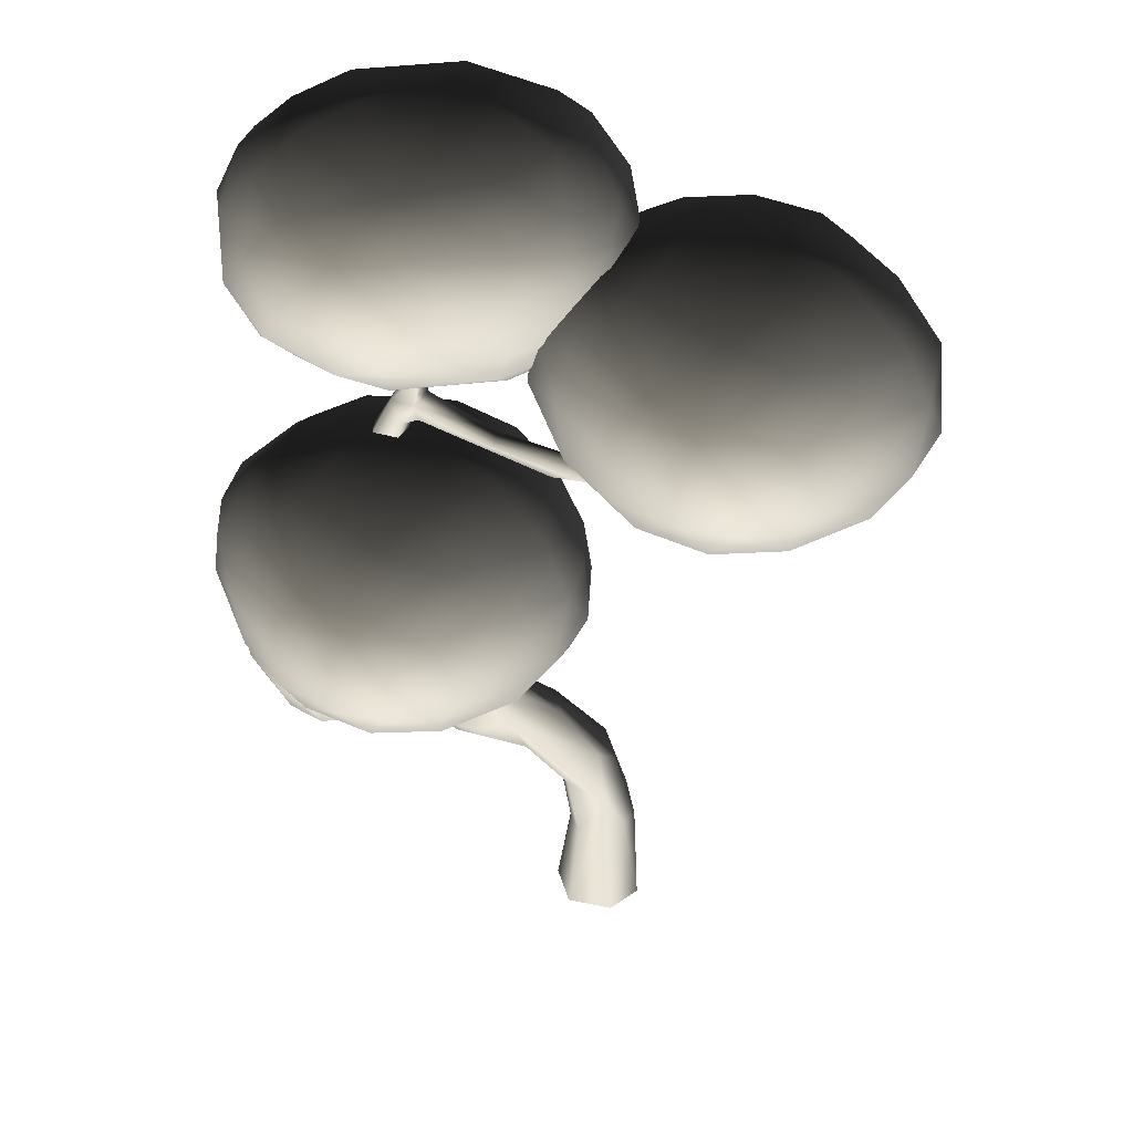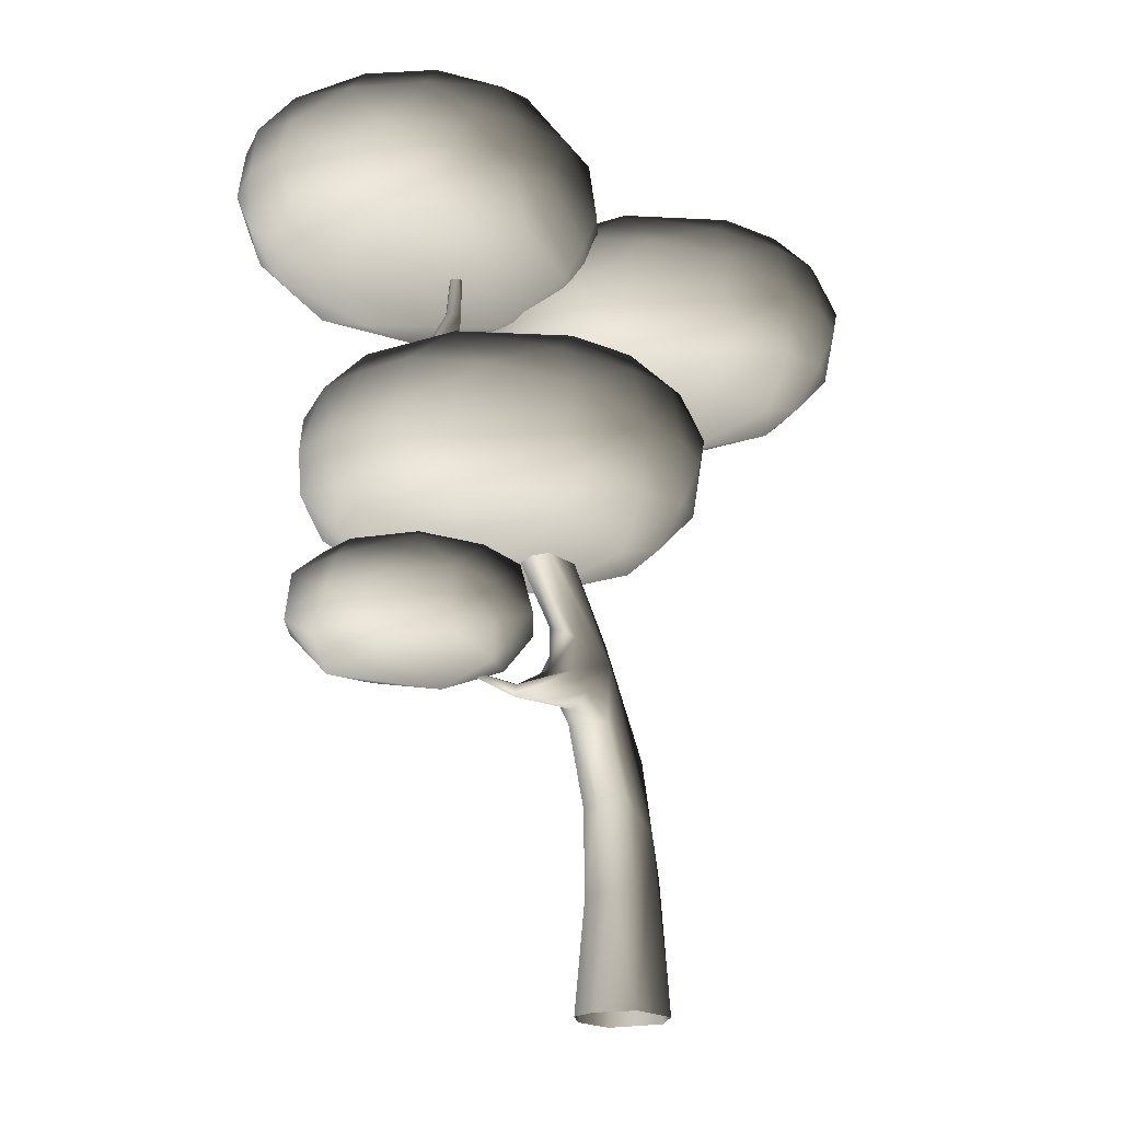
<metadata>
{"format":"obj","ext":"obj","renderer":"f3d","projection":"perspective","resolution":1024,"background":"white","views":[{"elev":47.2,"azim":11.3,"up":"+Y"},{"elev":-20.8,"azim":-49.6,"up":"+Y"}]}
</metadata>
<code>
v  -38.6 129.4 -9.72
v  -36.77 129.4 -13.56
v  -5.721 128.3 -2.316
v  -10.05 127.9 -0.8355
v  -21.89 132.1 -7.063
v  -37.08 134.9 -12.65
v  -39.42 133.4 -9.413
v  -22.27 130.8 -3.821
v  12.43 134 -3.103
v  11.75 133.5 1.595
v  10.71 132.1 -3.774
v  1.292 128.7 0.1402
v  -3.836 130.3 1.659
v  -40.34 126.9 -15.14
v  -38.15 132.8 -14.88
v  15.29 139.3 3.518
v  4.168 46.86 1.478
v  -6.953 63.8 5.099
v  1.349 50.97 4.903
v  -45.22 127.9 -17.03
v  -46.83 120.6 -17.6
v  -49.19 121.6 -12.03
v  -43.8 121.4 -11.5
v  -42.32 126.8 -10.82
v  -44.76 131.9 -11.71
v  -38.2 141 -9.827
v  -5.445 24.15 1.855
v  -5.759 23.81 -4.198
v  -8.779 -0.0398 0.3442
v  -16.69 65.78 11.49
v  3.074 35.96 6.013
v  -31.91 56.81 3.943
v  -30.43 60.67 4.537
v  -23.77 67.7 1.827
v  -21.33 60.59 1.111
v  6.349 131.3 -2.291
v  -2.063 131.4 -2.37
v  -21.61 56.53 5.861
v  -16.05 70.35 9.835
v  -31.04 85.9 12.89
v  -49.7 121.2 -15.63
v  7.523 134.3 2.982
v  11.97 137.2 -10.71
v  11.62 138.7 -9.653
v  12.02 136.8 -2.911
v  -38.81 139.7 -13.9
v  -37.7 156.3 -12.92
v  -36 155.3 -12.34
v  -40.09 141.4 -12.1
v  -38.2 156.1 -11.6
v  -22.74 58.85 10.68
v  -29.2 56.18 7.926
v  -9.377 64.05 -0.565
v  -21.65 76.49 4.487
v  -15.44 61.92 -1.183
v  0.8806 48.34 -4.785
v  0.9683 133.2 -0.4448
v  -27.79 61.98 11.14
v  -30.74 85.86 4.512
v  -29.66 85.91 9.033
v  -8.081 41.22 1.102
v  13.76 140.3 2.763
v  7.557 136.8 -1.211
v  9.588 138.9 -9.93
v  6.827 134.3 -3.372
v  12.54 140.5 4.372
v  -42.69 120.9 -14.38
v  -5.306 41.79 6.365
v  -2.924 25 6.162
v  -1.905 38.19 -6.454
v  -6.978 41.57 -3.56
v  -15.37 56.2 -0.3229
v  -4.718 -0.0346 7.978
v  -2.101 -0.0202 -9.133
v  5.639 28.45 -6.575
v  6.504 -0.0169 -8.318
v  -13.97 54.95 8.652
v  -35.89 143.5 -12.28
v  7.09 27.85 4.36
v  -35.83 56.16 3.51
v  -39.3 84.61 9.489
v  -27.74 70.7 8.009
v  -26.04 69.22 10.6
v  -37.92 84.78 12.93
v  -38.45 135.6 -10.47
v  8.647 26.56 0.2476
v  -36.37 58.3 4.381
v  5.179 -0.0182 8.32
v  10.19 -0.0171 2.406
v  -15.99 54.44 3.747
v  -29.95 62.34 7.263
v  -36.77 155.2 -11.31
v  -35.06 58.88 3.424
v  -26.49 72.35 4.391
v  -38.59 84.63 5.894
v  -43.91 62.82 -6.125
v  -7.469 -0.0328 -5.623
v  -75.05 66.56 -19.49
v  -66.33 67.47 -27.07
v  -63.21 58.87 -19.82
v  -76.13 74.75 -16.73
v  -70.62 80.14 -13.88
v  -63.55 76.32 -26.37
v  -50.27 81.57 3.327
v  -46.28 79.89 -18.55
v  -55.96 62.64 -26.61
v  -54.54 78.01 -25.21
v  -48.01 61.36 -22.61
v  -50.45 68.62 -27.96
v  -67.73 57.84 -1.634
v  -42.94 58.49 -8.979
v  -42.61 75.14 -21.22
v  -39.19 79.97 -7.233
v  -38.07 62.33 -13.56
v  -36.28 61.64 1.14
v  -35.09 67.82 -12.74
v  -32.98 67.95 -1.233
v  -36.2 74.75 6.608
v  -34 74.37 -7.582
v  -49.12 58.87 9.703
v  -37.28 66.56 9.364
v  -46 67.47 16.95
v  -39.91 79.01 4.132
v  -48.78 76.32 16.25
v  -56.37 62.64 16.49
v  -65.43 80.78 5.653
v  -57.79 78.01 15.09
v  -64.32 61.36 12.49
v  -58.46 69.28 18.54
v  -66.08 71.29 15.29
v  -68.52 78.55 8.801
v  -74.26 62.32 3.44
v  -73.77 70.13 7.731
v  -79.69 67.92 -3.926
v  -74.76 78.64 -2.554
v  -78.33 74.37 -2.538
v  -76.04 61.64 -11.27
v  -69.09 94.35 -22.83
v  -56.43 98.9 -34.2
v  -55.56 90.93 -30.51
v  -63.9 87.04 -18.24
v  -53.37 83.57 -17.53
v  -69.09 110.5 -22.84
v  -63.9 117.8 -18.26
v  -55.56 113.9 -30.51
v  -35.26 118.6 -27.76
v  -42.23 110.6 -35.88
v  -60.35 105.1 -32.48
v  -47.04 99.53 -37
v  -49.09 121.8 -18.2
v  -22.21 122.3 -3.513
v  -41.81 87.01 -29.07
v  -38.72 91.86 -34.38
v  -36.38 99.46 -36.8
v  -38.62 81.94 -12.69
v  -28.51 86.77 -25.77
v  -31.81 110.3 -33.83
v  -41.34 122.8 18.81
v  -23.09 99.27 -30.63
v  -12.53 118.1 -9.882
v  -22.99 91.95 -27.64
v  -12.6 86.86 -10.43
v  -22.17 82.56 -3.528
v  -22.87 112.8 -28.28
v  -12.13 111.3 -18.32
v  -10.86 96.58 -18.67
v  -5.762 91.94 -5.874
v  -4.5 110.8 -6.024
v  -2.654 99.38 -5.109
v  -4.415 90.78 10.07
v  -9.756 86.68 10.58
v  -8.671 117.7 9.082
v  -2.207 110.2 4.341
v  -0.673 99.51 9.176
v  -3.455 110.6 14.91
v  -26.81 121.3 23.03
v  -26.68 83.57 23.07
v  -4.985 100.2 22.85
v  -10.96 94.35 28.37
v  -16.15 87.04 23.77
v  -16.15 117.8 23.78
v  -10.96 110.5 28.37
v  -19.7 105.1 38.01
v  -23.62 98.9 39.73
v  -24.49 90.93 36.04
v  -38.24 117.8 34.61
v  -24.49 113.9 36.04
v  -47.87 83.8 26.17
v  -33.01 99.53 42.53
v  -57.84 122.3 9.041
v  -51.55 118 31.3
v  -38.63 88.85 37.7
v  -33.92 110.5 41.04
v  -44.66 110.3 40.65
v  -43.66 99.46 42.33
v  -57.88 82.56 9.062
v  -57.06 112.9 33.17
v  -56.96 105.6 36.16
v  -52.61 89.85 34.7
v  -57.64 96.39 34.9
v  -67.45 118 15.96
v  -67.51 86.76 15.42
v  -69.19 108.3 24.2
v  -67.92 93.55 23.85
v  -77.39 99.38 10.64
v  -74.29 91.94 11.41
v  -75.55 110.8 11.56
v  -79.38 99.51 -3.644
v  -75.63 90.78 -4.534
v  -70.29 86.68 -5.045
v  -71.38 117.7 -3.551
v  -77.84 110.2 1.191
v  -76.59 110.6 -9.376
v  -75.06 100.2 -17.32
v  -5.71 149.1 -32.37
v  6.948 153.6 -43.74
v  7.818 145.6 -40.04
v  -0.521 141.7 -27.77
v  9.798 138.3 -27.12
v  -5.709 165.2 -32.37
v  -0.5339 172.5 -27.79
v  7.819 168.6 -40.04
v  21.83 136.5 7.696
v  22.55 139.4 -35.09
v  21.57 172.5 -38.61
v  17.25 165.2 -45.04
v  3.032 159.8 -42.01
v  16.34 154.2 -46.53
v  14.31 176.5 -27.7
v  41.13 177 -13.02
v  34.88 172.7 -35.31
v  24.66 146.6 -43.91
v  26.99 154.2 -46.33
v  27.99 165 -44.65
v  41.27 137.3 -13.09
v  22.09 177.4 9.628
v  34.88 141.5 -35.3
v  40.29 154 -40.16
v  50.79 172.7 -19.96
v  46.26 146.9 -33.14
v  50.78 141.6 -19.96
v  40.86 165.7 -38.16
v  57.62 146.6 -15.41
v  60.32 165.9 -11.13
v  52.52 162.9 -28.2
v  60.86 156.2 -15.4
v  58.96 145.5 0.5323
v  53.62 141.4 1.044
v  54.71 172.4 -0.4475
v  62.71 154.2 -0.3572
v  59.92 165.3 5.376
v  36.52 176 13.46
v  36.89 138.3 13.58
v  58.39 154.9 13.31
v  52.42 149.1 18.83
v  47.23 141.7 14.25
v  47.22 172.5 14.23
v  52.42 165.2 18.83
v  43.68 159.8 28.47
v  39.76 153.6 30.2
v  38.89 145.6 26.5
v  25.14 172.5 25.07
v  38.89 168.6 26.5
v  30.37 154.2 33
v  5.565 177 -0.4885
v  11.84 172.7 21.78
v  24.75 143.5 28.16
v  29.46 165.2 31.51
v  18.72 165 31.11
v  19.71 154.2 32.8
v  12.2 140.2 18.92
v  6.314 167.6 23.64
v  6.417 160.3 26.63
v  10.76 144.5 25.17
v  5.738 151.1 25.37
v  -4.077 172.7 6.429
v  -4.126 141.5 5.88
v  5.428 137.3 -0.4319
v  -5.81 162.9 14.67
v  -4.538 148.2 14.32
v  -14.02 154.1 1.108
v  -10.91 146.6 1.873
v  -12.17 165.5 2.022
v  -16 154.2 -13.18
v  -12.26 145.5 -14.07
v  -6.915 141.4 -14.58
v  -8.002 172.4 -13.09
v  -14.46 164.9 -8.342
v  -13.22 165.3 -18.91
v  -11.68 154.9 -26.85
v  -73.91 161.4 -7.966
v  -78.24 165.9 -24.42
v  -74.55 158 -23.51
v  -51.76 189.7 -30.7
v  -66.99 184.8 -35.09
v  -61.88 188.3 -19.66
v  -67.45 154.1 -10.49
v  -62.02 150.6 -19.5
v  -73.91 177.5 -7.965
v  -67.44 184.8 -10.49
v  -74.55 180.9 -23.51
v  -74.69 177.5 -34.18
v  -78.49 172.1 -20.15
v  -76.43 166.6 -34.05
v  -35.29 189.3 -40.81
v  -57.96 185.1 -45.41
v  -67 154 -35.08
v  -70.3 158.9 -40.25
v  -71.38 166.5 -43.44
v  -69.43 177.4 -43.55
v  -50.89 149 -30.4
v  -57.98 153.8 -45.41
v  -59.82 166.3 -52.45
v  -37.06 185 -52.55
v  -57.11 159 -51.17
v  -37.06 153.9 -52.54
v  -35.29 149.6 -40.88
v  -57.78 178 -52.03
v  -43.62 178.1 -56.65
v  -43.6 163.6 -57.86
v  -26.27 157.3 -55.29
v  -29.44 177.9 -57.73
v  -27.78 166.4 -58.96
v  -17.08 153.7 -45.47
v  -17.9 184.7 -47.12
v  -14.31 174.7 -53.92
v  -17.5 166.5 -55.81
v  -10.34 161.2 -49.1
v  -13.83 188.3 -24.6
v  -11.54 179.9 -48.03
v  -14.98 150.1 -20.6
v  -3.981 171.6 -44.11
v  -1.804 161.4 -36.27
v  -8.263 154.1 -33.75
v  -8.27 184.8 -33.76
v  -1.804 177.5 -36.27
v  2.778 172.1 -24.09
v  2.525 165.9 -19.82
v  -1.16 158 -20.73
v  -21.34 189.1 -12.67
v  -8.718 184.8 -9.152
v  -1.16 180.9 -20.73
v  0.7183 166.6 -10.19
v  -40.42 189.3 -3.433
v  -17.74 185.1 1.168
v  -8.718 154 -9.155
v  -1.023 177.5 -10.06
v  -6.279 177.4 -0.6851
v  -4.328 166.5 -0.8013
v  -5.41 158.9 -3.988
v  -17.76 153.8 1.179
v  -40.42 149.6 -3.353
v  -17.93 178 7.796
v  -15.89 166.3 8.207
v  -38.65 185 8.306
v  -18.6 159 6.929
v  -38.66 153.9 8.306
v  -38.06 163.5 14.6
v  -47.27 160.5 13.1
v  -49.44 181.5 11.05
v  -32.12 175.3 13.62
v  -48.49 172.8 14.6
v  -58.21 172.4 11.57
v  -61.4 164.2 9.681
v  -57.8 154.1 2.882
v  -65.37 177.6 4.859
v  -64.18 158.9 3.787
v  -71.73 167.3 -0.1305
v  -58.63 185.2 1.224
o tree_08
g tree_08
f 1 2 3 4
f 5 6 7 8
f 9 10 11
f 4 12 13
f 14 15 2
f 10 12 11
f 10 9 16
f 17 18 19
f 20 15 21
f 22 23 24 25
f 5 3 2 15
f 7 26 25
f 27 28 29
f 15 6 5
f 30 31 19
f 32 33 34 35
f 36 3 37
f 32 35 38
f 30 39 40
f 41 20 21
f 12 10 42
f 9 43 44 45
f 46 47 48
f 1 7 24
f 49 26 50
f 38 51 52
f 53 54 18
f 55 53 56
f 57 5 8
f 58 52 51
f 18 39 19
f 42 13 12
f 3 5 37
f 41 49 20
f 50 47 49
f 18 54 59 60
f 61 28 27
f 45 62 9
f 42 63 57
f 64 36 65
f 66 10 16
f 65 63 64
f 14 24 23 67
f 31 68 69
f 21 14 67
f 55 70 71 72
f 55 34 54 53
f 69 73 31
f 74 70 75 76
f 30 51 77
f 78 6 46
f 64 43 11 36
f 28 70 74
f 19 31 79
f 26 49 25
f 80 38 52
f 44 64 63 45
f 81 82 83 84
f 16 9 62
f 62 45 63
f 85 78 26
f 56 17 86 75
f 80 52 58 87
f 86 17 19 79
f 57 13 42
f 68 27 69
f 79 88 89
f 53 18 17 56
f 63 66 62
f 72 71 61 90
f 83 91 58
f 30 58 51
f 68 31 30 77
f 2 1 24 14
f 26 78 48 92
f 27 29 73
f 4 13 1
f 6 15 46
f 58 91 93 87
f 54 94 95 59
f 56 75 70
f 96 87 93
f 91 82 94 34
f 80 96 32
f 7 6 85
f 75 86 89 76
f 40 39 18 60
f 84 83 30 40
f 58 30 83
f 82 91 83
f 91 34 33
f 9 11 43
f 81 95 94 82
f 96 93 32
f 96 80 87
f 46 49 47
f 8 7 1
f 97 28 74
f 19 39 30
f 20 49 46
f 70 55 56
f 41 25 49
f 27 68 61
f 35 34 55
f 46 15 20
f 24 7 25
f 21 15 14
f 80 32 38
f 57 37 5
f 94 54 34
f 86 79 89
f 69 27 73
f 22 25 41
f 35 55 72
f 71 70 28
f 93 33 32
f 12 36 11
f 68 77 61
f 77 38 90
f 37 57 65
f 85 6 78
f 42 10 66
f 65 36 37
f 72 38 35
f 61 71 28
f 31 73 88
f 38 72 90
f 29 28 97
f 63 42 66
f 36 12 3
f 90 61 77
f 13 8 1
f 13 57 8
f 79 31 88
f 50 26 92
f 63 65 57
f 3 12 4
f 38 77 51
f 7 85 26
f 91 33 93
f 78 46 48
f 98 99 100
f 101 102 103
f 99 101 103
f 102 104 105
f 100 99 106
f 102 105 107
f 100 106 108
f 106 99 109
f 103 107 109
f 110 100 111
f 107 105 112
f 105 104 113
f 114 108 109
f 112 105 113
f 114 115 111
f 116 117 115
f 118 119 113
f 110 111 120
f 117 121 115
f 121 122 120
f 118 123 124
f 122 118 124
f 120 122 125
f 104 126 127
f 120 125 128
f 124 127 129
f 125 122 129
f 125 129 130
f 127 131 130
f 132 128 130
f 130 131 133
f 132 133 134
f 135 131 126
f 133 131 136
f 126 104 102
f 135 126 102
f 132 137 110
f 101 136 135
f 134 98 137
f 138 139 140
f 141 140 142
f 143 144 145
f 145 146 147
f 148 147 149
f 140 139 149
f 150 151 146
f 142 140 152
f 153 149 154
f 155 152 156
f 147 157 154
f 150 158 151
f 156 152 153
f 153 154 159
f 151 160 146
f 156 153 161
f 156 162 163
f 157 164 159
f 162 156 161
f 164 160 165
f 164 165 166
f 161 159 166
f 162 166 167
f 168 165 160
f 166 165 168
f 166 169 167
f 162 170 171
f 168 160 172
f 162 171 163
f 169 168 173
f 169 174 170
f 174 173 175
f 151 158 176
f 175 173 172
f 155 163 177
f 174 178 170
f 170 179 180
f 175 172 181
f 171 180 177
f 178 175 182
f 178 183 179
f 179 184 185
f 158 186 176
f 180 185 177
f 182 181 187
f 155 177 188
f 185 184 189
f 158 190 191
f 177 185 192
f 187 186 193
f 183 193 189
f 193 194 195
f 192 189 195
f 194 186 191
f 155 188 196
f 194 197 198
f 199 195 200
f 190 201 191
f 188 202 196
f 200 198 203
f 204 199 200
f 188 199 202
f 197 191 201
f 204 205 206
f 202 204 206
f 207 203 201
f 205 208 209
f 202 209 210
f 207 201 211
f 202 210 196
f 205 207 212
f 213 212 211
f 208 212 213
f 155 196 142
f 190 158 150
f 208 214 209
f 213 211 144
f 214 213 143
f 209 138 141
f 210 141 142
f 214 148 138
f 215 216 217
f 218 217 219
f 220 221 222
f 223 219 224
f 222 225 226
f 227 226 228
f 217 216 228
f 229 230 231
f 219 217 224
f 232 228 233
f 226 234 233
f 234 225 231
f 223 224 235
f 229 236 230
f 237 224 232
f 232 233 238
f 230 239 231
f 237 232 240
f 237 241 235
f 234 242 238
f 241 237 240
f 242 231 239
f 241 240 243
f 244 245 239
f 240 246 243
f 241 247 248
f 244 239 249
f 241 248 235
f 246 250 247
f 250 244 251
f 230 236 252
f 251 244 249
f 223 235 253
f 250 254 247
f 247 255 256
f 251 249 257
f 248 256 253
f 254 251 258
f 254 259 255
f 255 260 261
f 236 262 252
f 256 261 253
f 258 257 263
f 261 260 264
f 236 265 266
f 253 261 267
f 263 262 268
f 259 268 264
f 268 269 270
f 267 264 270
f 269 262 266
f 223 267 271
f 269 272 273
f 274 270 275
f 265 276 266
f 271 277 278
f 275 273 279
f 280 274 275
f 271 274 277
f 272 266 276
f 280 281 282
f 277 280 282
f 283 279 276
f 281 284 285
f 277 285 286
f 283 276 287
f 277 286 278
f 281 283 288
f 289 288 287
f 284 288 289
f 223 278 219
f 265 236 229
f 284 290 285
f 289 287 221
f 290 289 220
f 285 215 218
f 286 218 219
f 290 227 215
f 291 292 293
f 294 295 296
f 297 293 298
f 299 300 301
f 301 295 302
f 303 302 304
f 293 292 304
f 294 305 306
f 298 293 307
f 308 304 309
f 302 310 309
f 310 295 306
f 311 307 312
f 312 307 308
f 308 309 313
f 305 314 306
f 312 308 315
f 312 316 317
f 310 318 313
f 316 312 315
f 318 306 314
f 318 319 320
f 315 313 320
f 316 320 321
f 322 319 314
f 320 319 322
f 320 323 321
f 316 321 324
f 322 314 325
f 316 324 317
f 323 322 326
f 323 327 321
f 327 326 328
f 305 294 329
f 330 326 325
f 311 317 331
f 326 332 328
f 328 333 334
f 330 325 335
f 324 334 331
f 332 330 336
f 332 337 333
f 333 338 339
f 329 294 340
f 340 341 329
f 334 339 331
f 336 335 342
f 339 338 343
f 340 344 345
f 331 339 346
f 342 341 347
f 337 347 343
f 347 348 349
f 350 343 349
f 351 346 350
f 348 341 345
f 331 346 351
f 311 331 352
f 340 294 344
f 348 353 354
f 350 349 354
f 344 355 345
f 351 350 356
f 351 357 352
f 356 354 358
f 357 351 356
f 353 345 355
f 357 358 359
f 360 361 355
f 358 362 359
f 362 363 364
f 359 364 365
f 357 365 352
f 363 360 366
f 311 352 298
f 344 294 296
f 365 364 367
f 364 368 367
f 366 369 300
f 368 366 299
f 367 291 297
f 365 297 298
f 368 303 291
f 111 100 108
f 111 115 120
f 121 117 118
f 122 121 118
f 124 123 104
f 127 126 131
f 110 120 128
f 110 137 100
f 98 134 101
f 99 98 101
f 172 160 151
f 181 172 176
f 193 186 194
f 186 158 191
f 211 201 190
f 144 211 150
f 226 225 234
f 225 229 231
f 249 239 230
f 257 249 252
f 268 262 269
f 262 236 266
f 287 276 265
f 221 287 229
f 302 295 310
f 295 294 306
f 325 314 305
f 335 325 329
f 347 341 348
f 341 340 345
f 369 355 344
f 300 369 296
f 137 98 100
f 103 102 107
f 99 103 109
f 114 111 108
f 108 106 109
f 109 107 112
f 116 109 112
f 116 114 109
f 119 112 113
f 119 116 112
f 117 116 119
f 114 116 115
f 118 117 119
f 123 118 113
f 104 123 113
f 115 121 120
f 124 104 127
f 122 124 129
f 132 110 128
f 129 127 130
f 128 125 130
f 133 132 130
f 136 131 135
f 136 134 133
f 132 134 137
f 102 101 135
f 101 134 136
f 141 138 140
f 145 144 150
f 152 155 142
f 148 143 145
f 138 148 139
f 145 150 146
f 156 163 155
f 148 145 147
f 139 148 149
f 153 140 149
f 152 140 153
f 149 147 154
f 157 147 146
f 161 153 159
f 157 146 164
f 154 157 159
f 166 162 161
f 164 146 160
f 159 164 166
f 169 166 168
f 176 172 151
f 171 177 163
f 173 168 172
f 174 169 173
f 167 169 170
f 162 167 170
f 178 174 175
f 170 178 179
f 171 170 180
f 182 175 181
f 183 178 182
f 180 179 185
f 187 181 176
f 192 188 177
f 183 182 187
f 179 183 184
f 192 185 189
f 187 176 186
f 183 187 193
f 184 183 189
f 189 193 195
f 188 192 199
f 199 192 195
f 195 194 198
f 200 195 198
f 194 191 197
f 204 200 203
f 202 199 204
f 203 197 201
f 198 197 203
f 204 203 205
f 205 203 207
f 210 142 196
f 150 211 190
f 206 205 209
f 202 206 209
f 212 207 211
f 208 205 212
f 214 208 213
f 143 213 144
f 209 214 138
f 210 209 141
f 148 214 143
f 218 215 217
f 222 221 229
f 227 220 222
f 215 227 216
f 222 229 225
f 237 235 224
f 227 222 226
f 216 227 228
f 232 217 228
f 224 217 232
f 228 226 233
f 240 232 238
f 234 231 242
f 233 234 238
f 245 242 239
f 238 242 245
f 240 238 245
f 246 245 244
f 240 245 246
f 252 249 230
f 248 253 235
f 250 246 244
f 243 246 247
f 241 243 247
f 254 250 251
f 247 254 255
f 248 247 256
f 258 251 257
f 259 254 258
f 256 255 261
f 263 257 252
f 267 223 253
f 259 258 263
f 255 259 260
f 267 261 264
f 263 252 262
f 271 278 223
f 259 263 268
f 260 259 264
f 264 268 270
f 271 267 274
f 274 267 270
f 270 269 273
f 275 270 273
f 269 266 272
f 280 275 279
f 277 274 280
f 279 272 276
f 273 272 279
f 280 279 281
f 281 279 283
f 286 219 278
f 229 287 265
f 282 281 285
f 277 282 285
f 288 283 287
f 284 281 288
f 290 284 289
f 220 289 221
f 285 290 215
f 286 285 218
f 227 290 220
f 297 291 293
f 301 300 296
f 307 311 298
f 303 299 301
f 291 303 292
f 301 296 295
f 312 317 311
f 303 301 302
f 292 303 304
f 308 293 304
f 307 293 308
f 304 302 309
f 315 308 313
f 310 306 318
f 309 310 313
f 320 316 315
f 319 318 314
f 313 318 320
f 323 320 322
f 329 325 305
f 324 331 317
f 326 322 325
f 327 323 326
f 321 327 328
f 324 321 328
f 332 326 330
f 328 332 333
f 324 328 334
f 336 330 335
f 337 332 336
f 334 333 339
f 342 335 329
f 337 336 342
f 333 337 338
f 350 339 343
f 346 339 350
f 342 329 341
f 351 352 331
f 337 342 347
f 338 337 343
f 343 347 349
f 349 348 354
f 356 350 354
f 348 345 353
f 354 353 361
f 358 354 361
f 358 357 356
f 361 353 355
f 362 361 360
f 358 361 362
f 365 298 352
f 359 362 364
f 296 369 344
f 357 359 365
f 360 355 369
f 363 362 360
f 369 366 360
f 364 363 366
f 368 364 366
f 299 366 300
f 367 368 291
f 365 367 297
f 303 368 299

</code>
